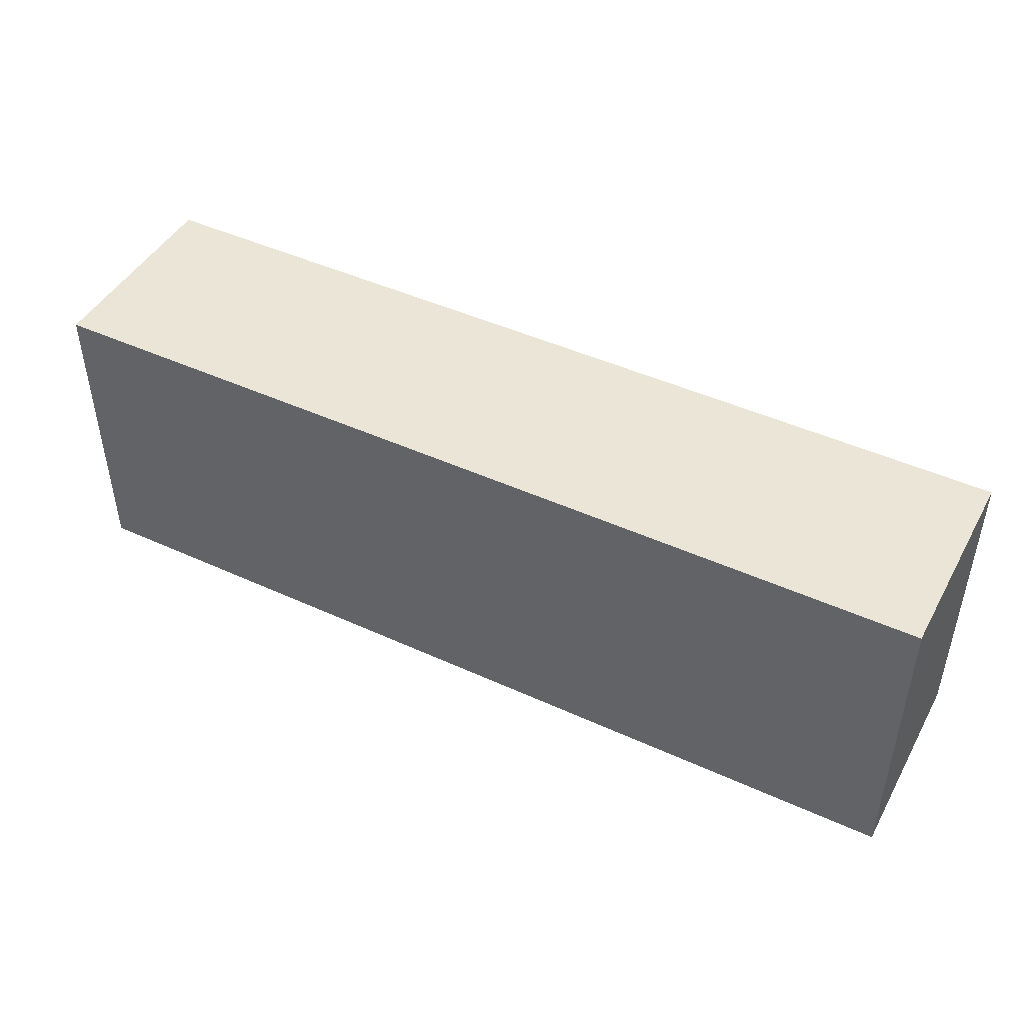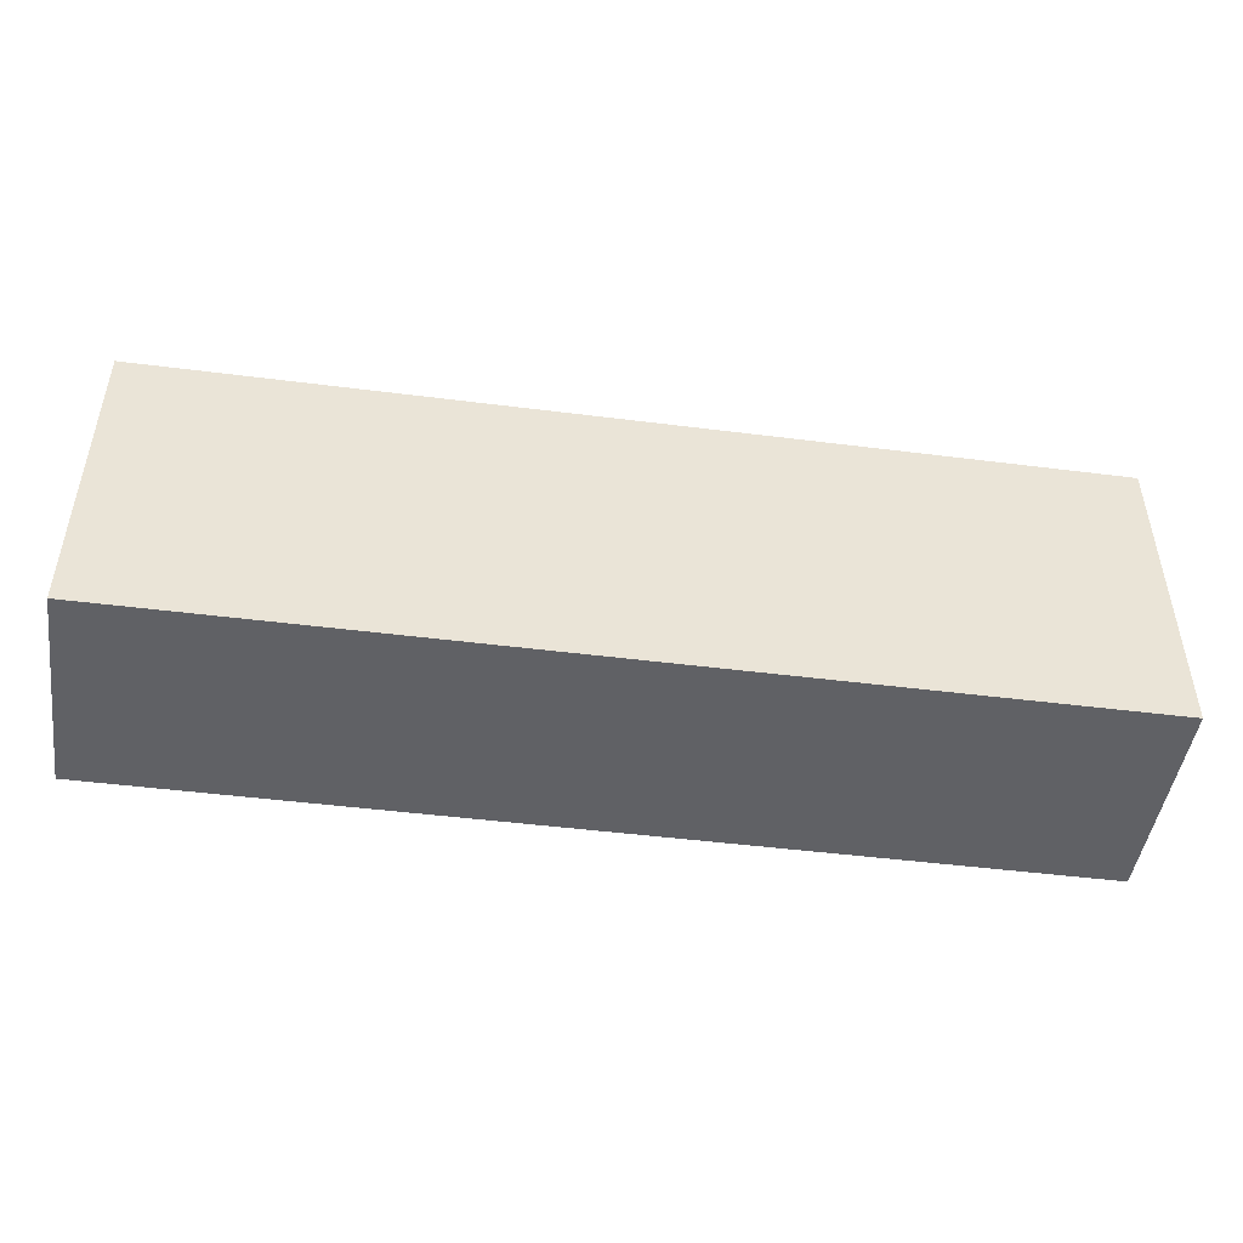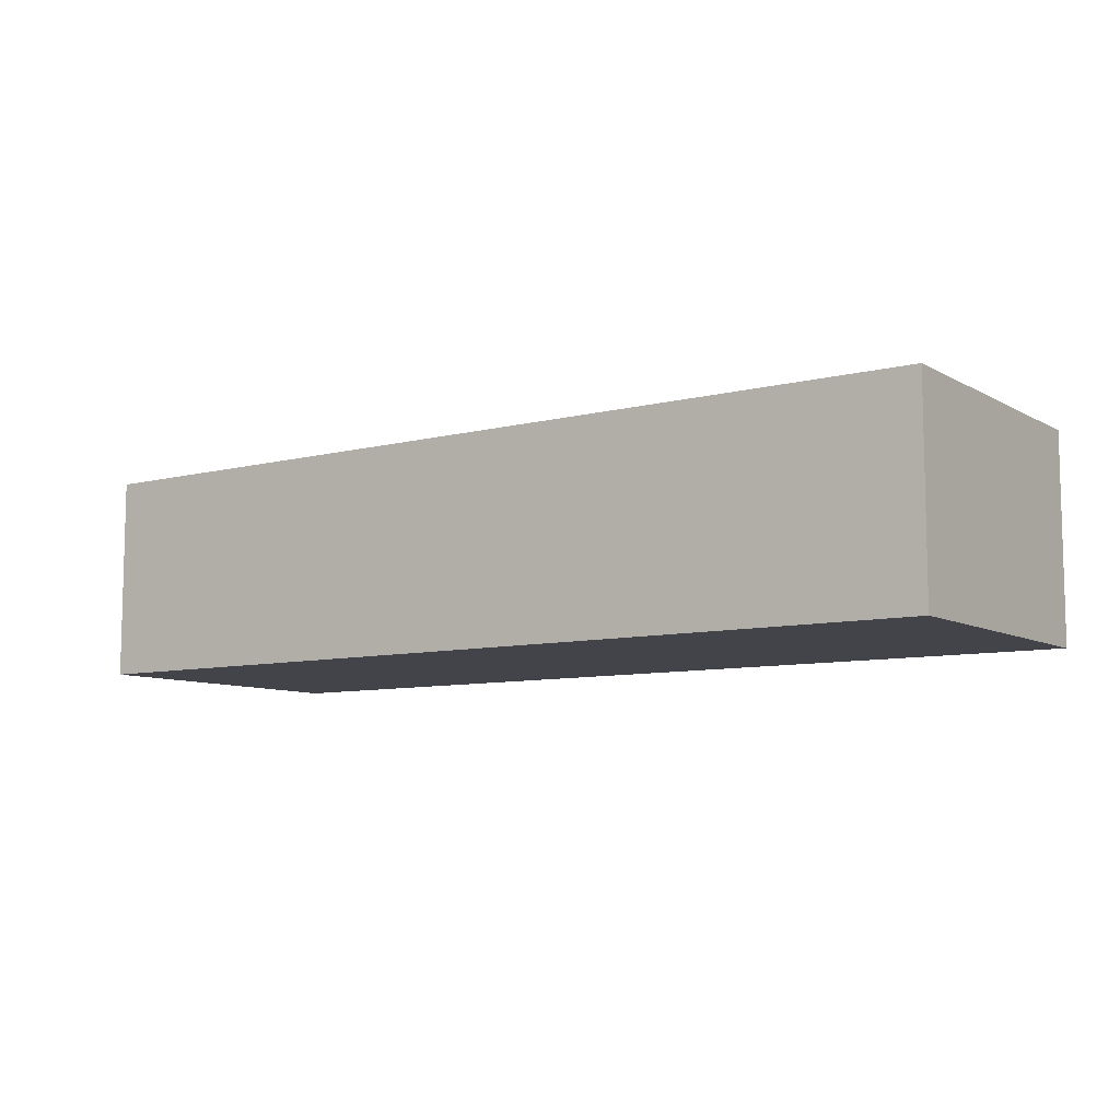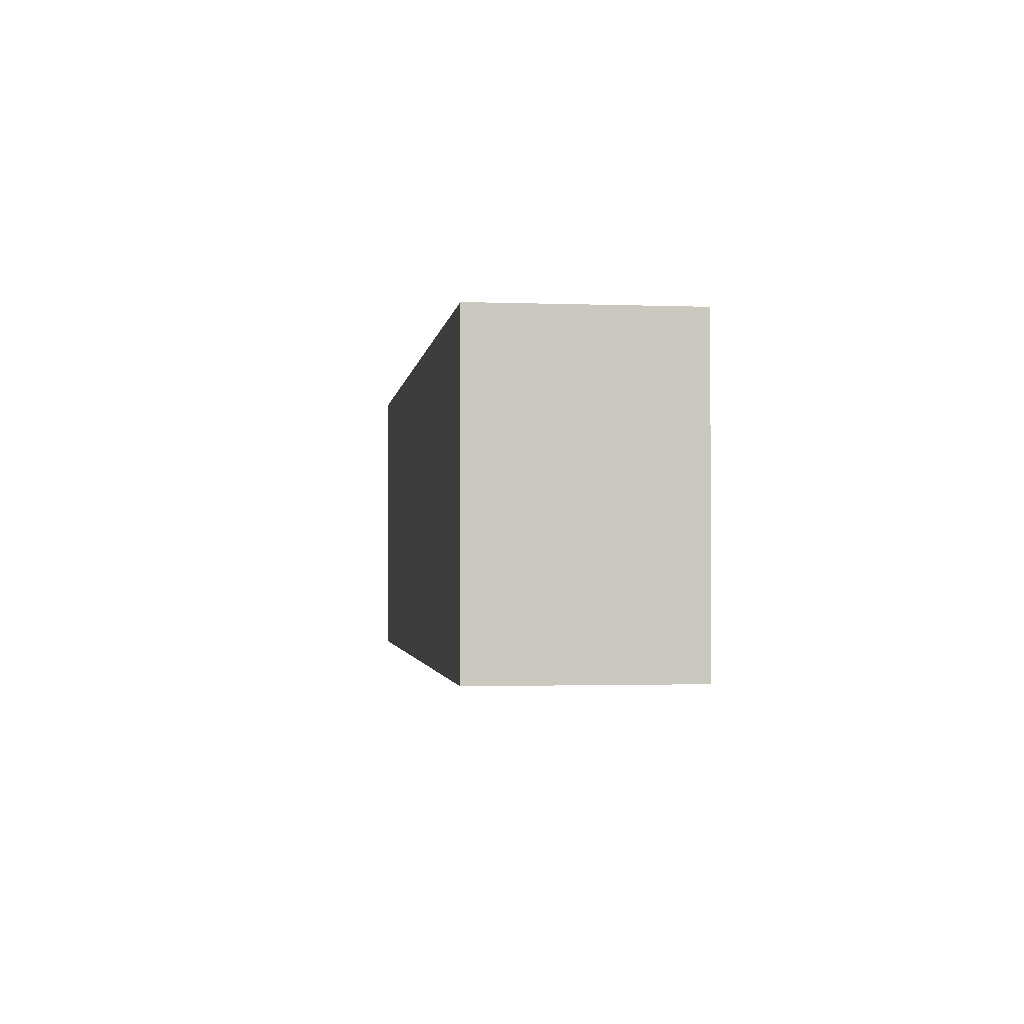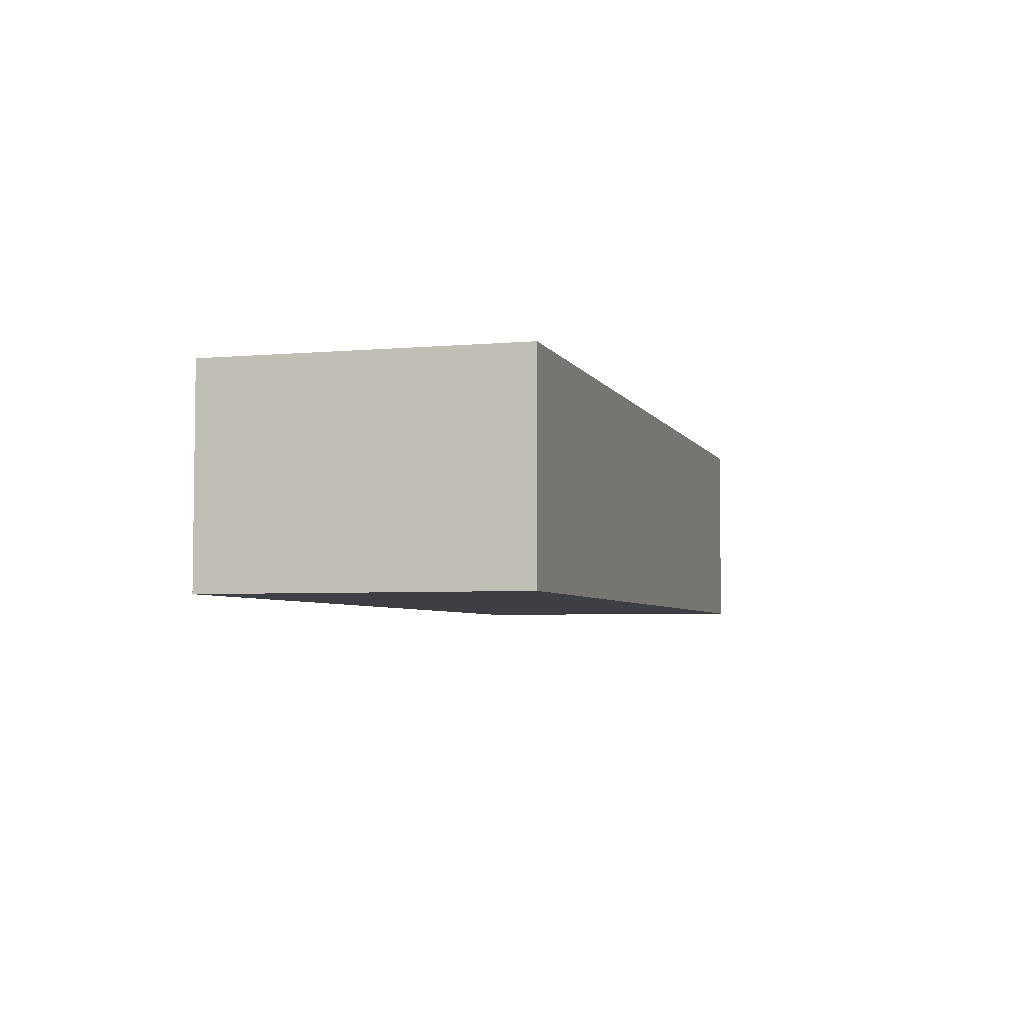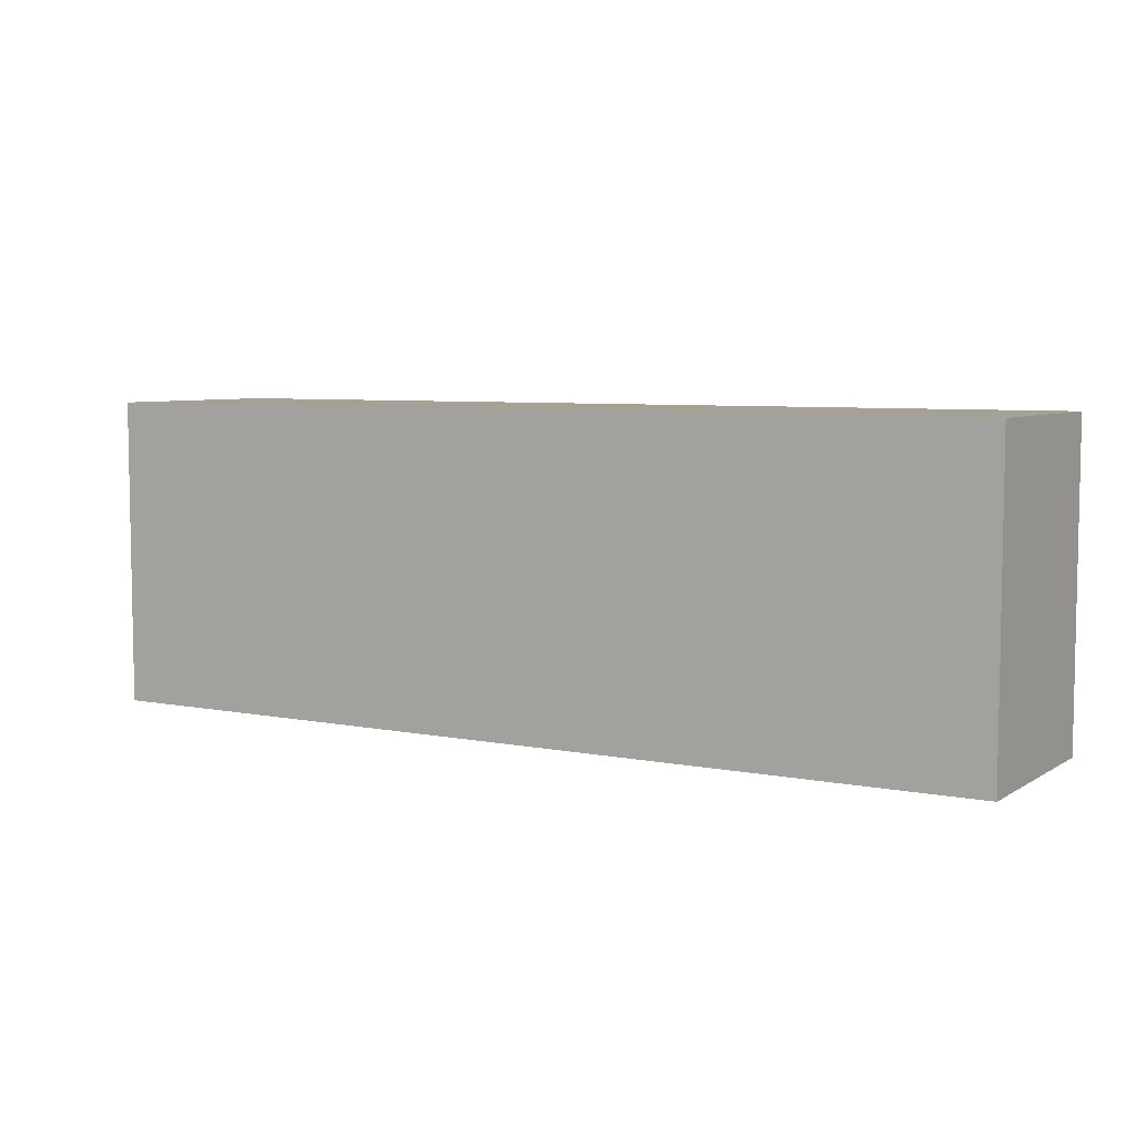
<metadata>
{"format":"obj","ext":"obj","renderer":"f3d","projection":"perspective","resolution":1024,"background":"white","views":[{"elev":45.8,"azim":-152.3,"up":"+Z"},{"elev":-47.1,"azim":171.8,"up":"+Z"},{"elev":-8.5,"azim":-145.3,"up":"+Y"},{"elev":-1.8,"azim":-97.5,"up":"+Z"},{"elev":-4.5,"azim":106.0,"up":"+Y"},{"elev":6.2,"azim":30.7,"up":"+Z"}]}
</metadata>
<code>
o
v -2.4 0.3 -2.9
v -2.4 0.3 -3.2
v -2.4 0.5 -2.9
v -2.4 0.5 -3.2
v -1.5 0.3 -2.9
v -1.5 0.3 -3.2
v -1.5 0.5 -2.9
v -1.5 0.5 -3.2
v -2.4 0.3 -2.9
v -2.4 0.5 -2.9
v -1.5 0.3 -2.9
v -1.5 0.5 -2.9
v -2.4 0.3 -3.2
v -2.4 0.5 -3.2
v -1.5 0.3 -3.2
v -1.5 0.5 -3.2
v -2.4 0.3 -2.9
v -1.5 0.3 -2.9
v -2.4 0.3 -3.2
v -1.5 0.3 -3.2
v -2.4 0.5 -2.9
v -1.5 0.5 -2.9
v -2.4 0.5 -3.2
v -1.5 0.5 -3.2
f 3 2 1
f 4 2 3
f 5 6 7
f 7 6 8
f 11 10 9
f 12 10 11
f 13 14 15
f 15 14 16
f 19 18 17
f 20 18 19
f 21 22 23
f 23 22 24

</code>
